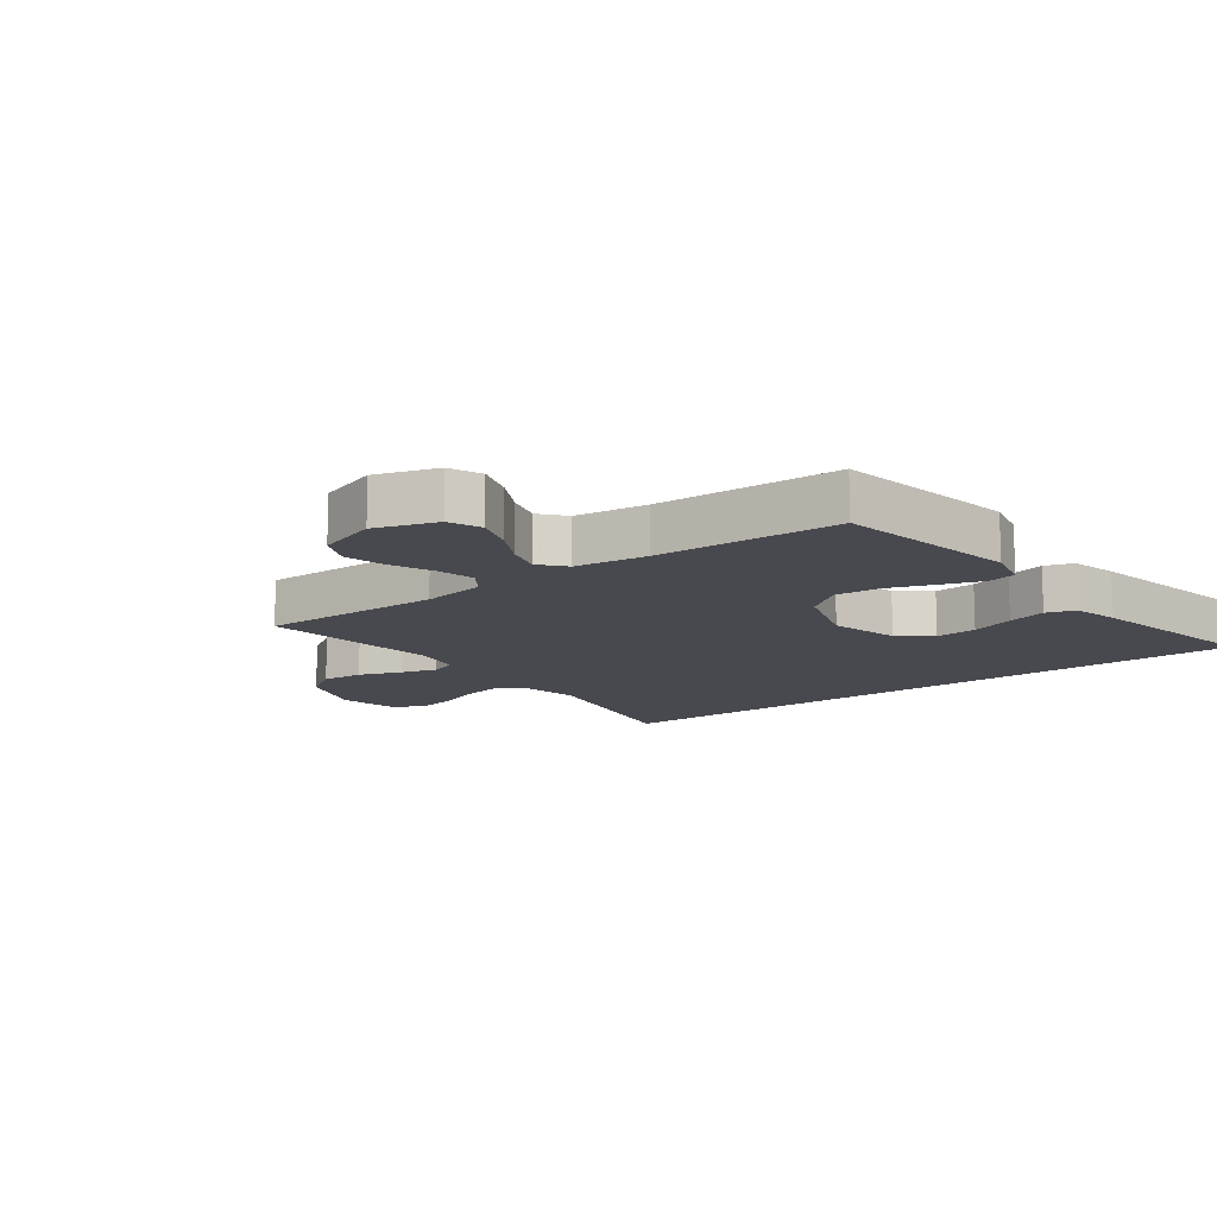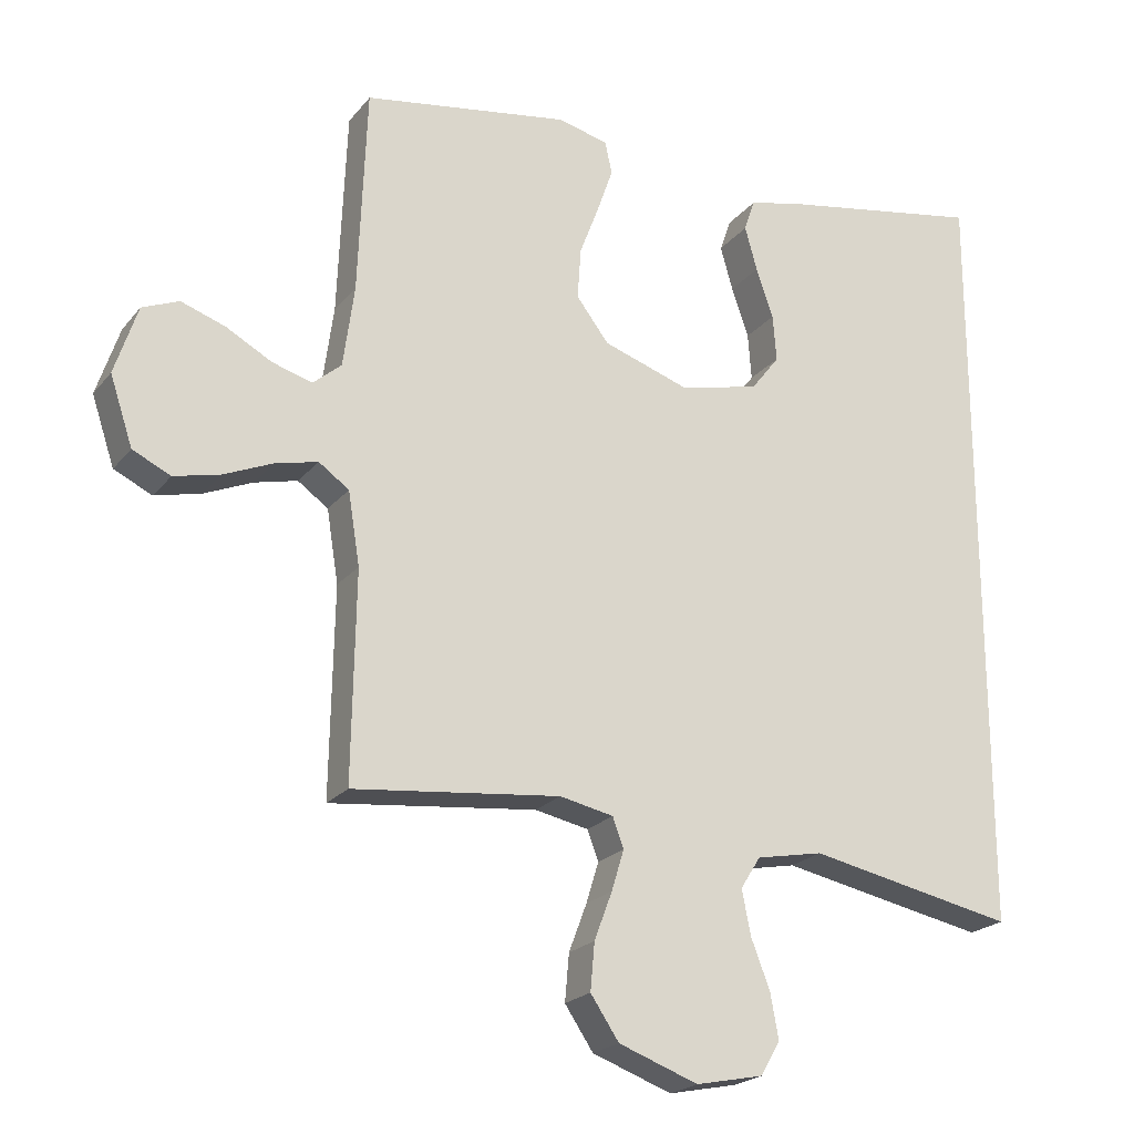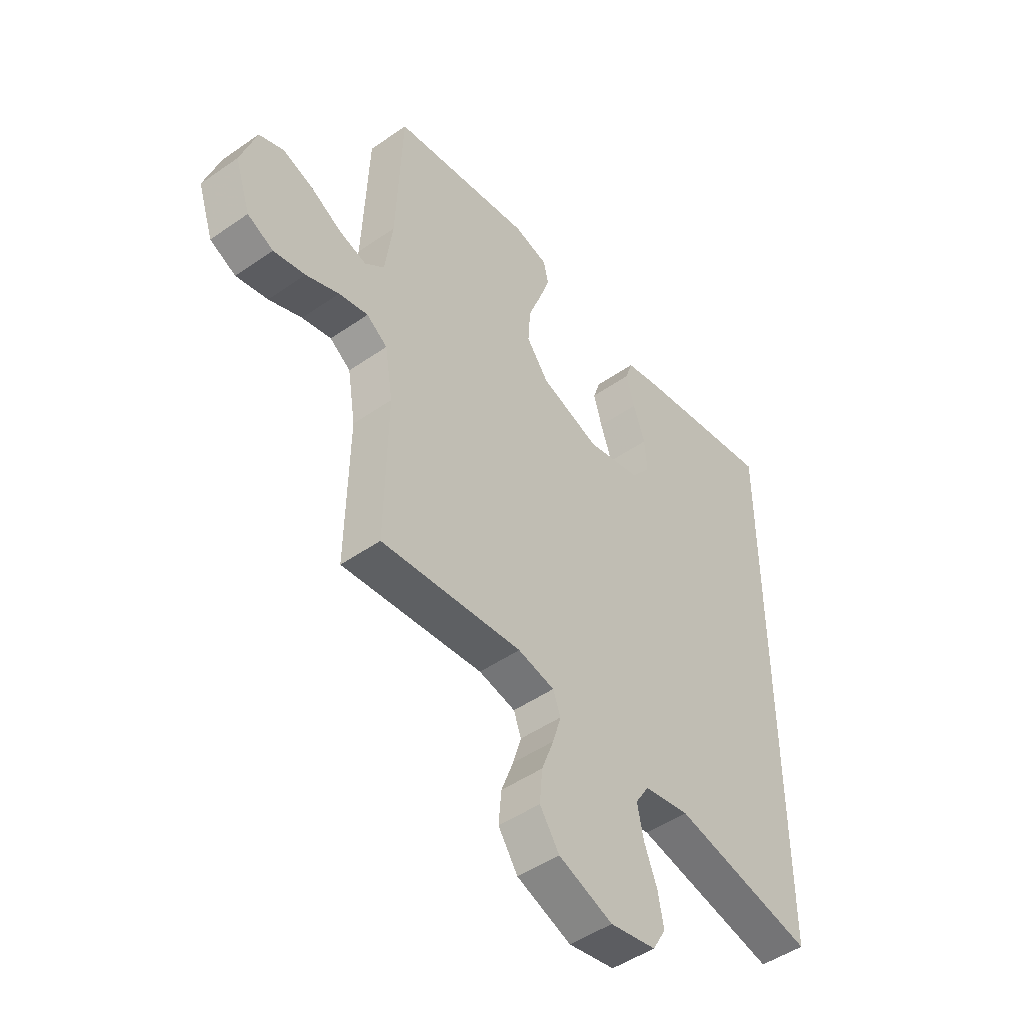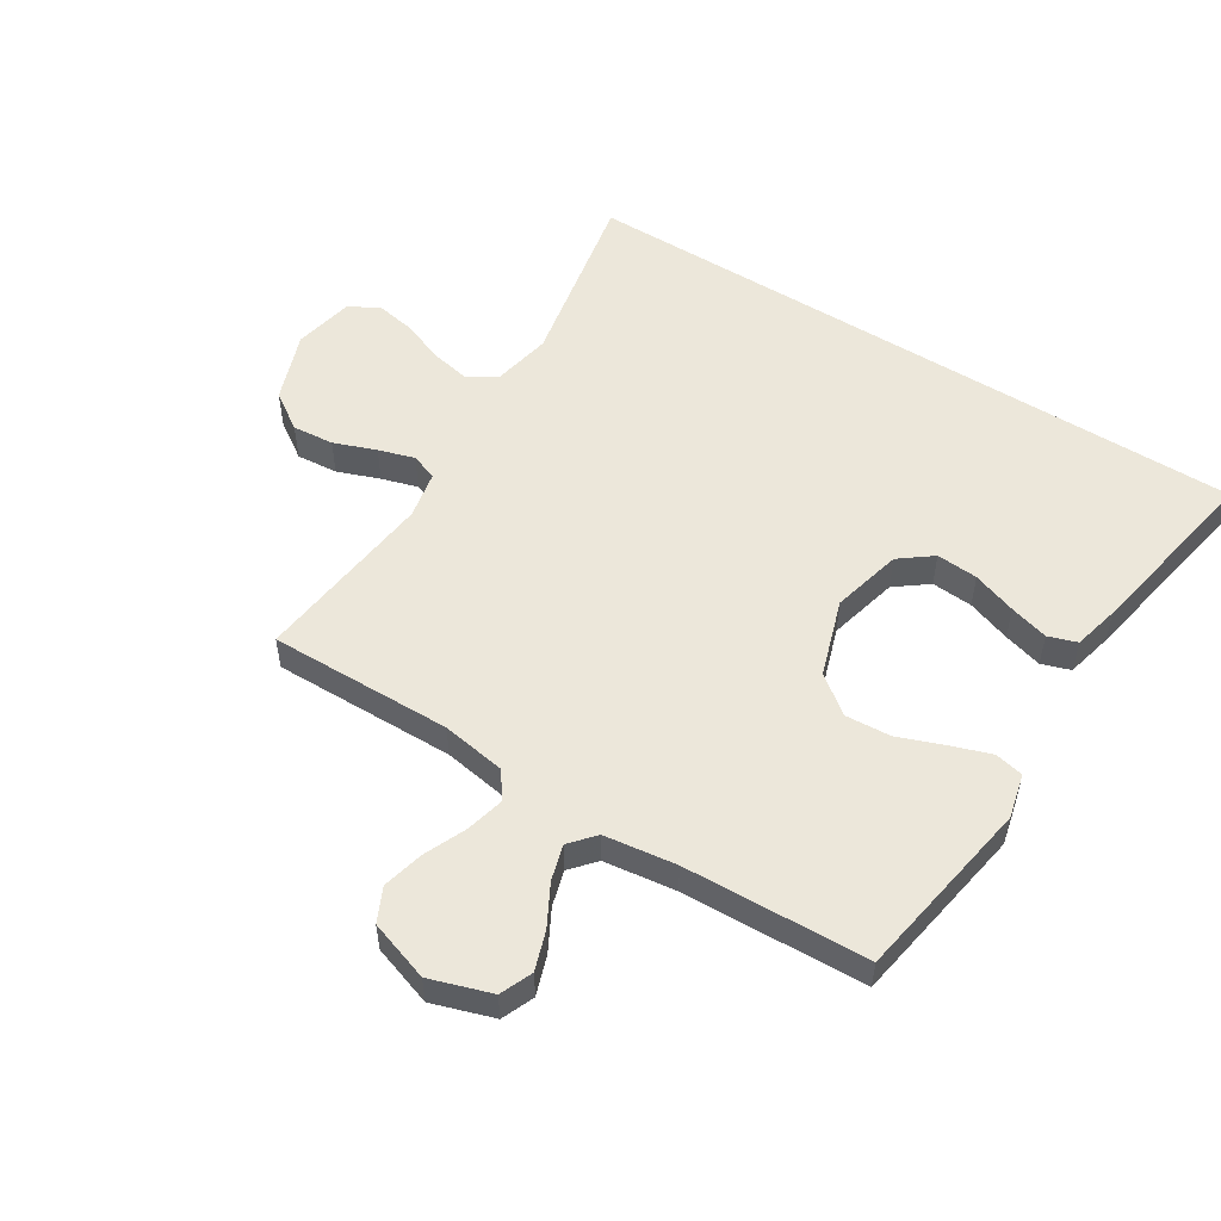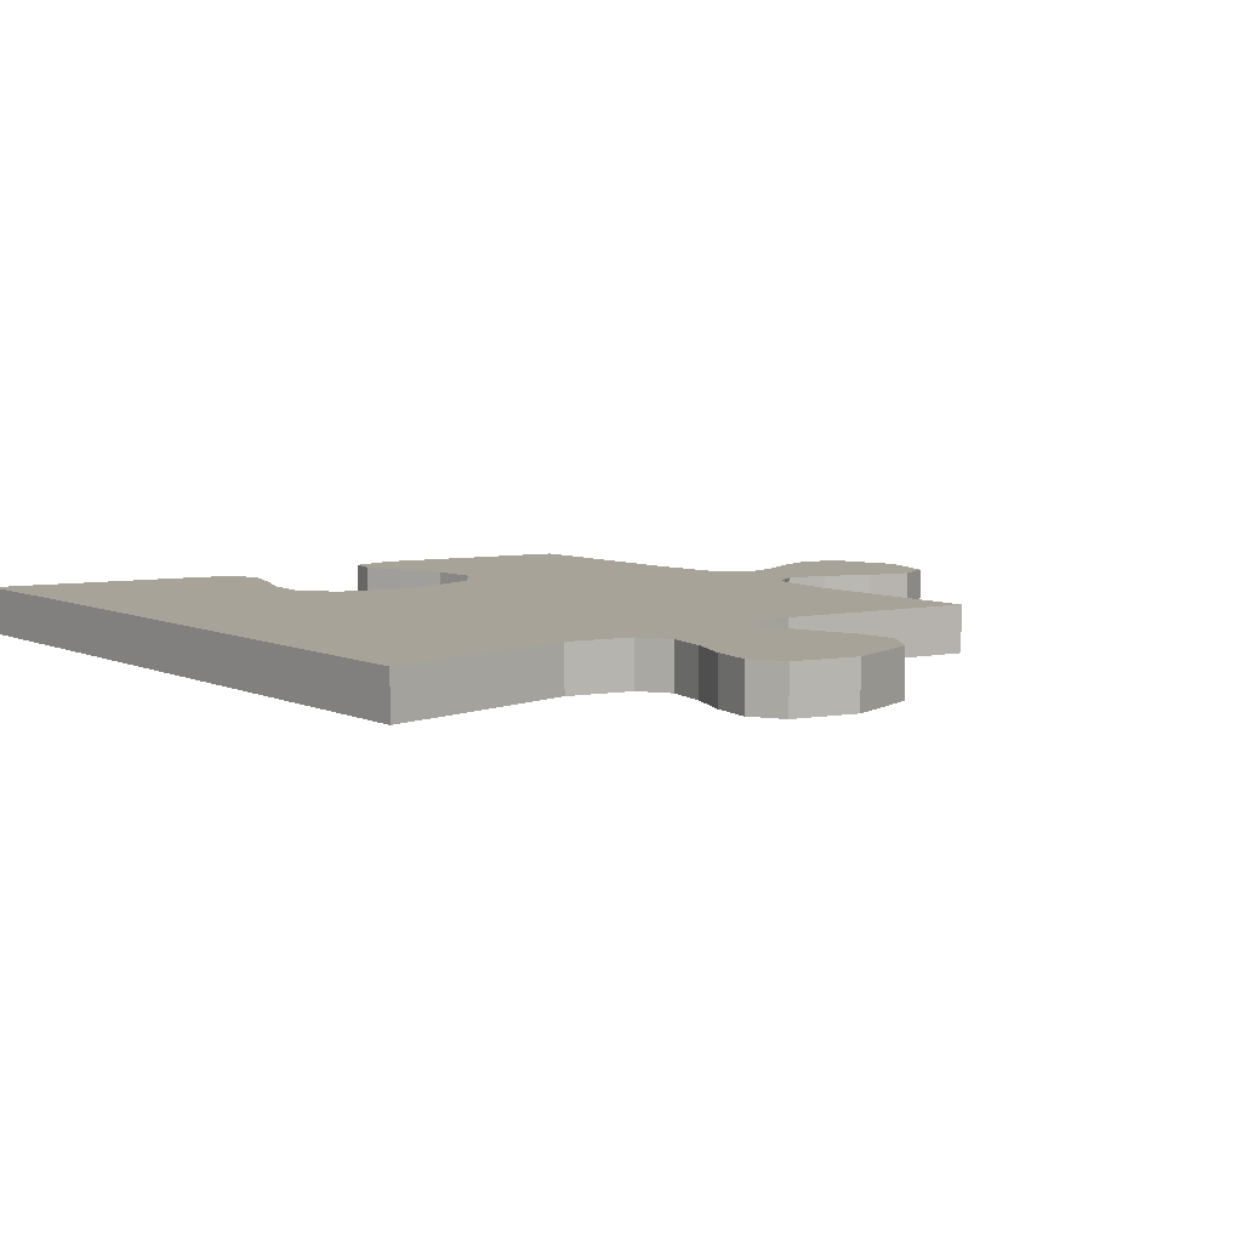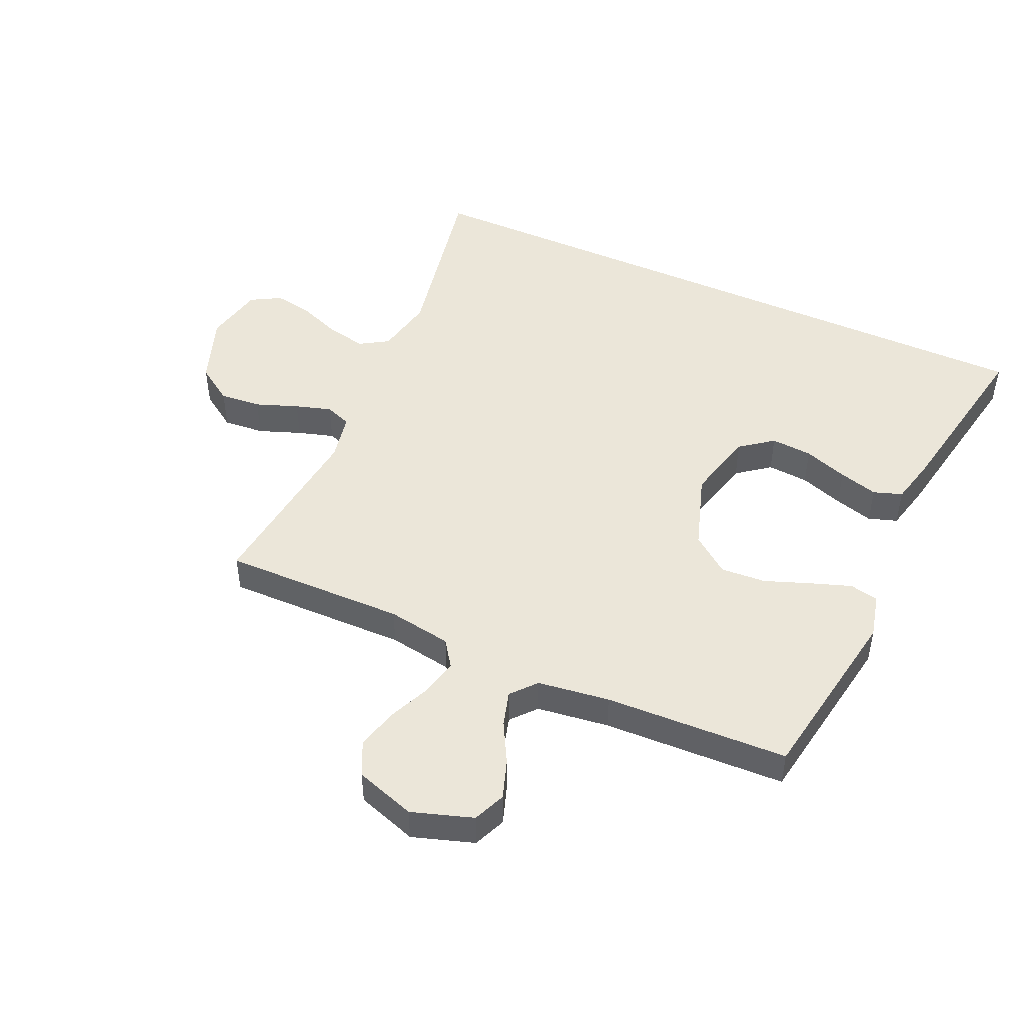
<metadata>
{"format":"obj","ext":"obj","renderer":"f3d","projection":"perspective","resolution":1024,"background":"white","views":[{"elev":-12.7,"azim":-52.8,"up":"+Y"},{"elev":-21.7,"azim":-27.9,"up":"+Z"},{"elev":-48.3,"azim":-52.1,"up":"+Z"},{"elev":53.3,"azim":-57.7,"up":"+Y"},{"elev":6.8,"azim":142.3,"up":"+Y"},{"elev":47.6,"azim":-65.6,"up":"+Y"}]}
</metadata>
<code>
v -0.5 0.07 0.5
v -0.2 0.07 0.549
v -0.127 0.07 0.531
v -0.117 0.07 0.484
v -0.14 0.07 0.418
v -0.168 0.07 0.344
v -0.173 0.07 0.27
v -0.126 0.07 0.208
v 0 0.07 0.166
v 0.115 0.07 0.194
v 0.156 0.07 0.247
v 0.151 0.07 0.315
v 0.126 0.07 0.387
v 0.108 0.07 0.451
v 0.124 0.07 0.498
v 0.2 0.07 0.516
v 0.5 0.07 0.57
v 0.5 0.07 -0.551
v 0.2 0.07 -0.491
v 0.103 0.07 -0.51
v 0.074 0.07 -0.556
v 0.087 0.07 -0.621
v 0.114 0.07 -0.691
v 0.126 0.07 -0.756
v 0.098 0.07 -0.805
v 0 0.07 -0.825
v -0.115 0.07 -0.783
v -0.156 0.07 -0.722
v -0.15 0.07 -0.654
v -0.124 0.07 -0.585
v -0.106 0.07 -0.526
v -0.122 0.07 -0.483
v -0.2 0.07 -0.467
v -0.5 0.07 -0.5
v -0.495 0.07 -0.2
v -0.512 0.07 -0.095
v -0.556 0.07 -0.064
v -0.618 0.07 -0.079
v -0.688 0.07 -0.109
v -0.755 0.07 -0.125
v -0.81 0.07 -0.099
v -0.843 0.07 0
v -0.81 0.07 0.1
v -0.757 0.07 0.122
v -0.693 0.07 0.1
v -0.627 0.07 0.064
v -0.569 0.07 0.047
v -0.528 0.07 0.082
v -0.512 0.07 0.2
v -0.5 0 0.5
v -0.2 0 0.549
v -0.127 0 0.531
v -0.117 0 0.484
v -0.14 0 0.418
v -0.168 0 0.344
v -0.173 0 0.27
v -0.126 0 0.208
v 0 0 0.166
v 0.115 0 0.194
v 0.156 0 0.247
v 0.151 0 0.315
v 0.126 0 0.387
v 0.108 0 0.451
v 0.124 0 0.498
v 0.2 0 0.516
v 0.5 0 0.57
v 0.5 0 -0.551
v 0.2 0 -0.491
v 0.103 0 -0.51
v 0.074 0 -0.556
v 0.087 0 -0.621
v 0.114 0 -0.691
v 0.126 0 -0.756
v 0.098 0 -0.805
v 0 0 -0.825
v -0.115 0 -0.783
v -0.156 0 -0.722
v -0.15 0 -0.654
v -0.124 0 -0.585
v -0.106 0 -0.526
v -0.122 0 -0.483
v -0.2 0 -0.467
v -0.5 0 -0.5
v -0.495 0 -0.2
v -0.512 0 -0.095
v -0.556 0 -0.064
v -0.618 0 -0.079
v -0.688 0 -0.109
v -0.755 0 -0.125
v -0.81 0 -0.099
v -0.843 0 0
v -0.81 0 0.1
v -0.757 0 0.122
v -0.693 0 0.1
v -0.627 0 0.064
v -0.569 0 0.047
v -0.528 0 0.082
v -0.512 0 0.2
f 43 44 45 46
f 43 46 47
f 42 43 47
f 41 42 47
f 38 39 40 41
f 37 38 41 47
f 36 37 47 48
f 33 34 35
f 32 33 35 36
f 27 28 29 30
f 27 30 31
f 26 27 31
f 25 26 31
f 22 23 24 25
f 21 22 25 31
f 20 21 31 32
f 16 17 18 19
f 12 13 14 15
f 12 15 16
f 11 12 16
f 3 4 5 6
f 1 2 3 6
f 49 1 6 7
f 48 49 7 8
f 36 48 8 9
f 32 36 9 10
f 20 32 10 11
f 11 16 19 20
f 95 94 93 92
f 96 95 92
f 96 92 91
f 96 91 90
f 90 89 88 87
f 96 90 87 86
f 97 96 86 85
f 84 83 82
f 85 84 82 81
f 79 78 77 76
f 80 79 76
f 80 76 75
f 80 75 74
f 74 73 72 71
f 80 74 71 70
f 81 80 70 69
f 68 67 66 65
f 64 63 62 61
f 65 64 61
f 65 61 60
f 55 54 53 52
f 55 52 51 50
f 56 55 50 98
f 57 56 98 97
f 58 57 97 85
f 59 58 85 81
f 60 59 81 69
f 69 68 65 60
f 1 50 51 2
f 2 51 52 3
f 3 52 53 4
f 4 53 54 5
f 5 54 55 6
f 6 55 56 7
f 7 56 57 8
f 8 57 58 9
f 9 58 59 10
f 10 59 60 11
f 11 60 61 12
f 12 61 62 13
f 13 62 63 14
f 14 63 64 15
f 15 64 65 16
f 16 65 66 17
f 17 66 67 18
f 18 67 68 19
f 19 68 69 20
f 20 69 70 21
f 21 70 71 22
f 22 71 72 23
f 23 72 73 24
f 24 73 74 25
f 25 74 75 26
f 26 75 76 27
f 27 76 77 28
f 28 77 78 29
f 29 78 79 30
f 30 79 80 31
f 31 80 81 32
f 32 81 82 33
f 33 82 83 34
f 34 83 84 35
f 35 84 85 36
f 36 85 86 37
f 37 86 87 38
f 38 87 88 39
f 39 88 89 40
f 40 89 90 41
f 41 90 91 42
f 42 91 92 43
f 43 92 93 44
f 44 93 94 45
f 45 94 95 46
f 46 95 96 47
f 47 96 97 48
f 48 97 98 49
f 49 98 50 1

</code>
